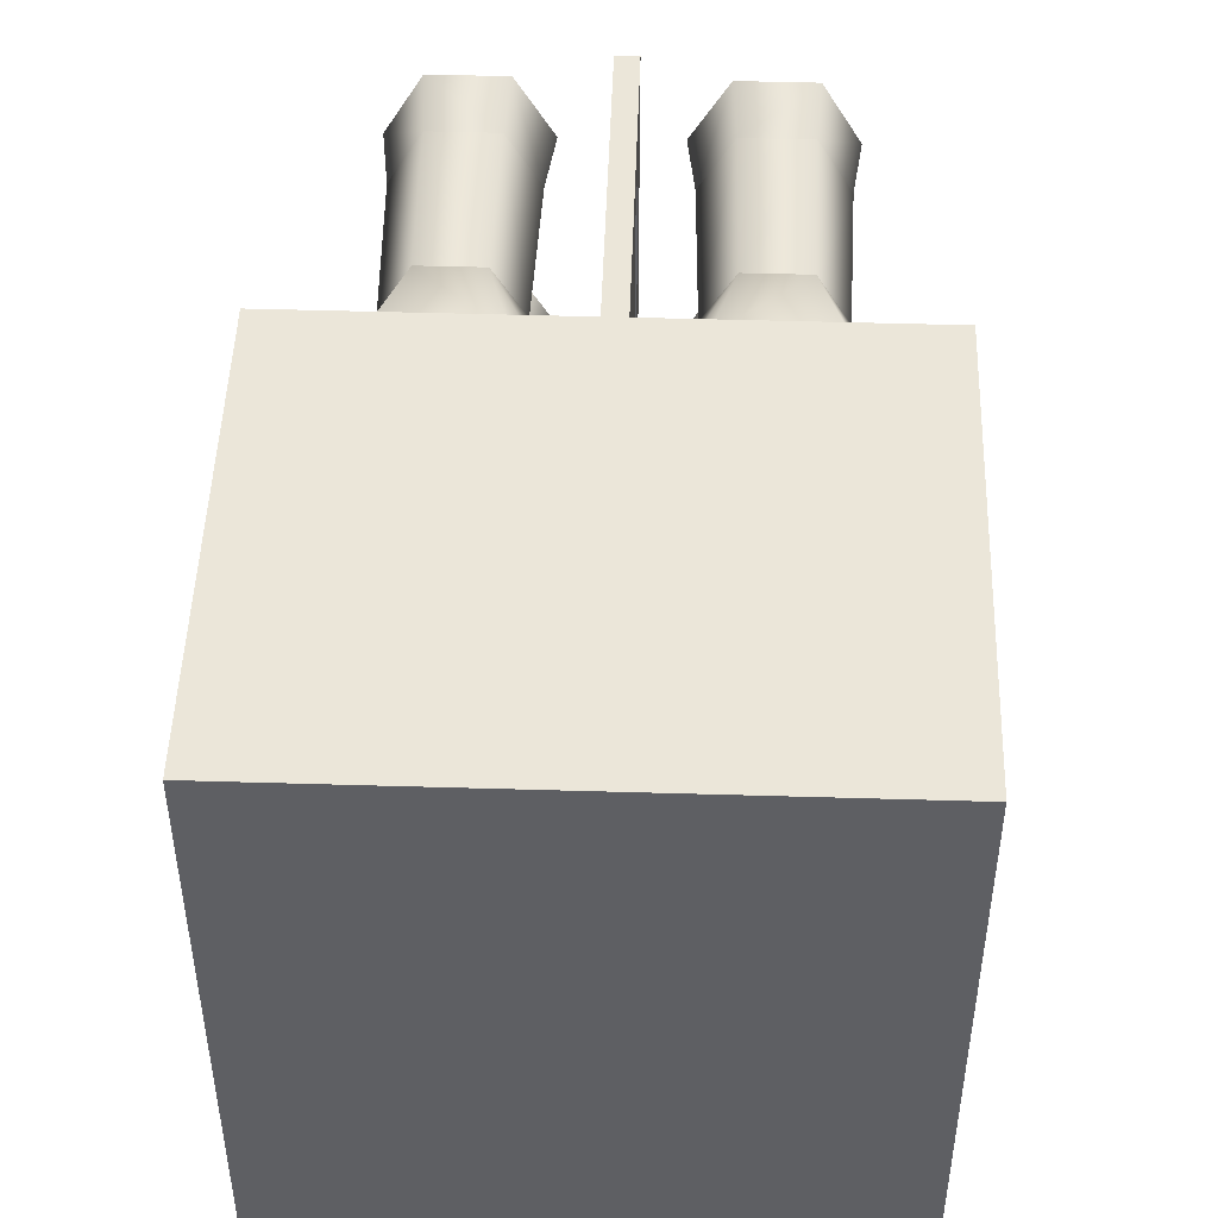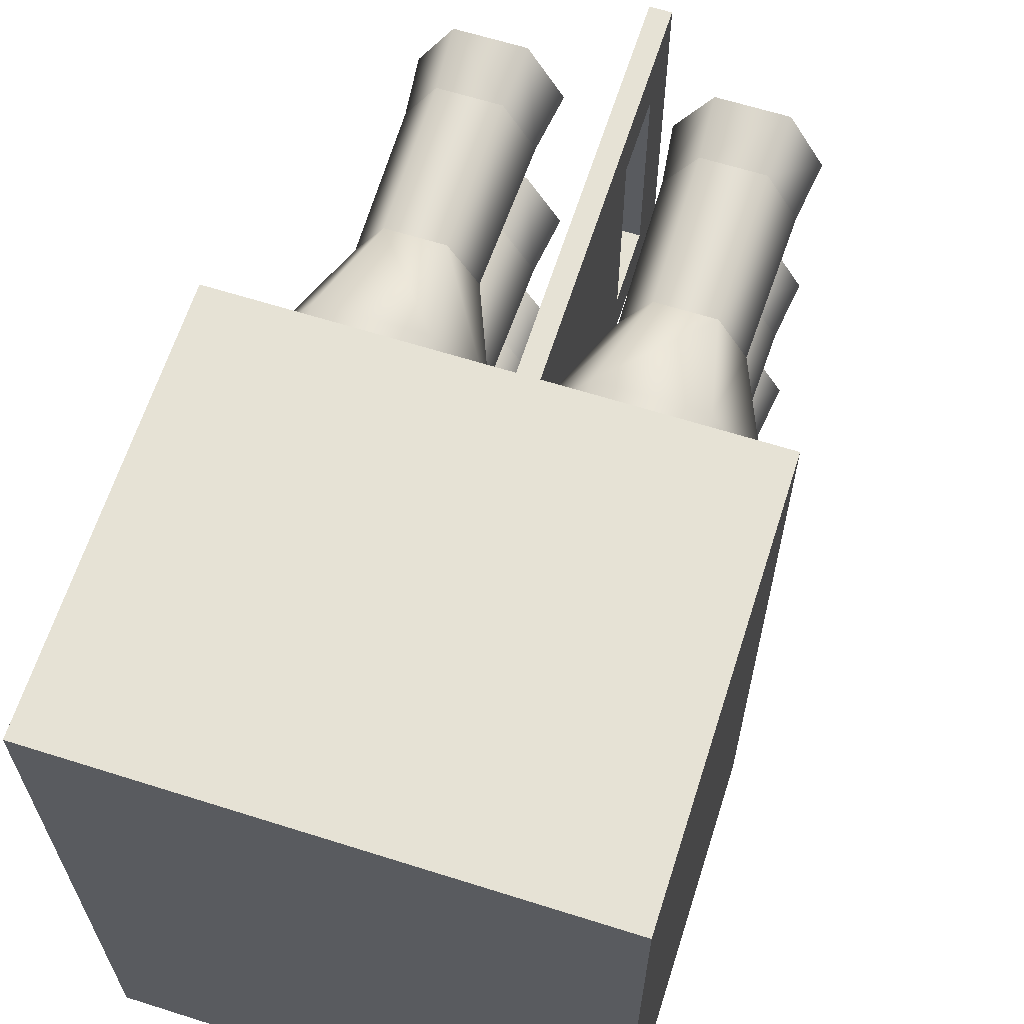
<metadata>
{"format":"obj","ext":"obj","renderer":"f3d","projection":"perspective","resolution":1024,"background":"white","views":[{"elev":48.2,"azim":1.9,"up":"+Z"},{"elev":63.9,"azim":17.7,"up":"+Z"}]}
</metadata>
<code>
g meger3d_Char_outdoor_C3_5
v -0.2436 -0.2003 0.3384
v -0.2436 0.2003 0.3384
v 0.2436 0.2003 0.3384
v 0.2436 -0.2003 0.3384
v -0.2237 -0.1735 0.3192
v -0.2237 -0.1735 -0.3192
v 0.2237 -0.1735 -0.3192
v 0.2237 -0.1735 0.3192
v -0.2436 0.2003 -0.3384
v -0.2436 -0.2003 -0.3384
v 0.2436 -0.2003 -0.3384
v 0.2436 0.2003 -0.3384
v -0.2436 -0.2003 -0.3384
v -0.2436 -0.2003 0.3384
v 0.2436 -0.2003 0.3384
v 0.2436 -0.2003 -0.3384
v 0.2436 -0.2003 0.3384
v 0.2436 0.2003 0.3384
v 0.2436 0.2003 -0.3384
v 0.2436 -0.2003 -0.3384
v -0.2436 -0.2003 -0.3384
v -0.2436 0.2003 -0.3384
v -0.2436 0.2003 0.3384
v -0.2436 -0.2003 0.3384
v -0.2436 0.2003 0.3384
v -0.2237 0.2003 0.3192
v 0.2237 0.2003 0.3192
v 0.2436 0.2003 0.3384
v 0.2237 0.2003 -0.3192
v 0.2436 0.2003 -0.3384
v -0.2237 0.2003 -0.3192
v -0.2436 0.2003 -0.3384
v -0.2237 0.2003 0.3192
v -0.2237 -0.1735 0.3192
v 0.2237 -0.1735 0.3192
v 0.2237 0.2003 0.3192
v 0.2237 0.2003 0.3192
v 0.2237 -0.1735 0.3192
v 0.2237 -0.1735 -0.3192
v 0.2237 0.2003 -0.3192
v 0.2237 0.2003 -0.3192
v 0.2237 -0.1735 -0.3192
v -0.2237 -0.1735 -0.3192
v -0.2237 0.2003 -0.3192
v -0.2237 0.2003 -0.3192
v -0.2237 -0.1735 -0.3192
v -0.2237 -0.1735 0.3192
v -0.2237 0.2003 0.3192
v -0.01072 0.2608 -0.1725
v -0.01072 0.1852 -0.33
v 0.01072 0.1852 -0.33
v 0.01072 0.2608 -0.1725
v -0.01072 0.08631 0
v -0.01072 -0.0126 0
v -0.01072 -0.0126 -0.33
v -0.01072 0.1852 -0.33
v -0.01072 0.2608 -0.1725
v -0.01072 0.1852 0.33
v -0.01072 -0.0126 0.33
v -0.01072 0.2608 0.1725
v -0.01072 0.5495 0.1143
v -0.01072 0.5495 -0.1143
v -0.01072 0.6271 0.1143
v -0.01072 0.687 0.1725
v -0.01072 0.6271 -0.1143
v -0.01072 0.687 -0.1725
v -0.01072 0.1852 0.33
v -0.01072 0.2608 0.1725
v 0.01072 0.2608 0.1725
v 0.01072 0.1852 0.33
v 0.01072 0.08631 0
v 0.01072 -0.0126 0
v 0.01072 -0.0126 0.33
v 0.01072 0.1852 0.33
v 0.01072 0.2608 0.1725
v 0.01072 0.1852 -0.33
v 0.01072 -0.0126 -0.33
v 0.01072 0.2608 -0.1725
v 0.01072 0.5495 -0.1143
v 0.01072 0.5495 0.1143
v 0.01072 0.6271 -0.1143
v 0.01072 0.687 -0.1725
v 0.01072 0.6271 0.1143
v 0.01072 0.687 0.1725
v -0.01072 0.687 -0.1725
v 0.01072 0.687 -0.1725
v 0.01072 0.687 0.1725
v -0.01072 0.687 0.1725
v -0.01072 0.2608 0.1725
v -0.01072 0.687 0.1725
v 0.01072 0.687 0.1725
v 0.01072 0.2608 0.1725
v 0.01072 0.2608 -0.1725
v 0.01072 0.687 -0.1725
v -0.01072 0.687 -0.1725
v -0.01072 0.2608 -0.1725
v 0.01072 0.5495 0.1143
v -0.01072 0.5495 0.1143
v -0.01072 0.5495 -0.1143
v 0.01072 0.5495 -0.1143
v 0.01072 0.6271 0.1143
v -0.01072 0.6271 0.1143
v -0.01072 0.5495 0.1143
v 0.01072 0.5495 0.1143
v 0.01072 0.6271 -0.1143
v -0.01072 0.6271 -0.1143
v -0.01072 0.6271 0.1143
v 0.01072 0.6271 0.1143
v -0.01072 0.6271 -0.1143
v 0.01072 0.6271 -0.1143
v 0.01072 0.5495 -0.1143
v -0.01072 0.5495 -0.1143
v -0.1667 -0.1811 0.1149
v -0.06726 -0.1811 0.1149
v -0.06726 0.2395 0.1149
v -0.1667 0.2395 0.1149
v -0.01756 0.2395 0.201
v -0.01756 -0.1811 0.201
v -0.06726 0.2395 0.2871
v -0.06726 -0.1811 0.2871
v -0.1667 0.2395 0.2871
v -0.1667 -0.1811 0.2871
v -0.2164 0.2395 0.201
v -0.2164 -0.1811 0.201
v -0.1667 0.2395 0.1149
v -0.1506 0.5492 0.1428
v -0.08334 0.5492 0.1428
v -0.117 0.5492 0.201
v -0.04973 0.5492 0.201
v -0.08334 0.5492 0.2592
v -0.1506 0.5492 0.2592
v -0.1842 0.5492 0.201
v -0.1667 0.2395 0.1149
v -0.06726 0.2395 0.1149
v -0.08919 0.3455 0.1529
v -0.1447 0.3455 0.1529
v -0.06142 0.3455 0.201
v -0.01756 0.2395 0.201
v -0.08919 0.3455 0.2491
v -0.06726 0.2395 0.2871
v -0.1447 0.3455 0.2491
v -0.1667 0.2395 0.2871
v -0.1725 0.3455 0.201
v -0.2164 0.2395 0.201
v -0.08711 0.4905 0.1493
v -0.1468 0.4905 0.1493
v -0.1447 0.3455 0.1529
v -0.08919 0.3455 0.1529
v -0.06142 0.3455 0.201
v -0.05725 0.4905 0.201
v -0.08711 0.4905 0.2527
v -0.08919 0.3455 0.2491
v -0.1468 0.4905 0.2527
v -0.1447 0.3455 0.2491
v -0.1767 0.4905 0.201
v -0.1725 0.3455 0.201
v -0.1468 0.4905 0.1493
v -0.08711 0.4905 0.1493
v -0.08334 0.5492 0.1428
v -0.1506 0.5492 0.1428
v -0.04973 0.5492 0.201
v -0.05725 0.4905 0.201
v -0.08334 0.5492 0.2592
v -0.08711 0.4905 0.2527
v -0.1506 0.5492 0.2592
v -0.1468 0.4905 0.2527
v -0.1842 0.5492 0.201
v -0.1767 0.4905 0.201
v -0.1667 -0.1811 -0.0863
v -0.06726 -0.1811 -0.0863
v -0.06726 0.2395 -0.0863
v -0.1667 0.2395 -0.0863
v -0.01756 0.2395 -0.0002195
v -0.01756 -0.1811 -0.0002195
v -0.06726 0.2395 0.08586
v -0.06726 -0.1811 0.08586
v -0.1667 0.2395 0.08586
v -0.1667 -0.1811 0.08586
v -0.2164 0.2395 -0.0002195
v -0.2164 -0.1811 -0.0002195
v -0.1667 0.2395 -0.0863
v -0.1506 0.5492 -0.05845
v -0.08334 0.5492 -0.05845
v -0.117 0.5492 -0.0002195
v -0.04973 0.5492 -0.0002195
v -0.08334 0.5492 0.05801
v -0.1506 0.5492 0.05801
v -0.1842 0.5492 -0.0002195
v -0.1667 0.2395 -0.0863
v -0.06726 0.2395 -0.0863
v -0.08919 0.3455 -0.04832
v -0.1447 0.3455 -0.04832
v -0.06142 0.3455 -0.0002195
v -0.01756 0.2395 -0.0002195
v -0.08919 0.3455 0.04788
v -0.06726 0.2395 0.08586
v -0.1447 0.3455 0.04788
v -0.1667 0.2395 0.08586
v -0.1725 0.3455 -0.0002195
v -0.2164 0.2395 -0.0002195
v -0.08711 0.4905 -0.05193
v -0.1468 0.4905 -0.05193
v -0.1447 0.3455 -0.04832
v -0.08919 0.3455 -0.04832
v -0.06142 0.3455 -0.0002195
v -0.05725 0.4905 -0.0002195
v -0.08711 0.4905 0.05149
v -0.08919 0.3455 0.04788
v -0.1468 0.4905 0.05149
v -0.1447 0.3455 0.04788
v -0.1767 0.4905 -0.0002195
v -0.1725 0.3455 -0.0002195
v -0.1468 0.4905 -0.05193
v -0.08711 0.4905 -0.05193
v -0.08334 0.5492 -0.05845
v -0.1506 0.5492 -0.05845
v -0.04973 0.5492 -0.0002195
v -0.05725 0.4905 -0.0002195
v -0.08334 0.5492 0.05801
v -0.08711 0.4905 0.05149
v -0.1506 0.5492 0.05801
v -0.1468 0.4905 0.05149
v -0.1842 0.5492 -0.0002195
v -0.1767 0.4905 -0.0002195
v -0.1667 -0.1811 -0.2892
v -0.06726 -0.1811 -0.2892
v -0.06726 0.2395 -0.2892
v -0.1667 0.2395 -0.2892
v -0.01756 0.2395 -0.2031
v -0.01756 -0.1811 -0.2031
v -0.06726 0.2395 -0.117
v -0.06726 -0.1811 -0.117
v -0.1667 0.2395 -0.117
v -0.1667 -0.1811 -0.117
v -0.2164 0.2395 -0.2031
v -0.2164 -0.1811 -0.2031
v -0.1667 0.2395 -0.2892
v -0.1506 0.5492 -0.2613
v -0.08334 0.5492 -0.2613
v -0.117 0.5492 -0.2031
v -0.04973 0.5492 -0.2031
v -0.08334 0.5492 -0.1448
v -0.1506 0.5492 -0.1448
v -0.1842 0.5492 -0.2031
v -0.1667 0.2395 -0.2892
v -0.06726 0.2395 -0.2892
v -0.08919 0.3455 -0.2512
v -0.1447 0.3455 -0.2512
v -0.06142 0.3455 -0.2031
v -0.01756 0.2395 -0.2031
v -0.08919 0.3455 -0.155
v -0.06726 0.2395 -0.117
v -0.1447 0.3455 -0.155
v -0.1667 0.2395 -0.117
v -0.1725 0.3455 -0.2031
v -0.2164 0.2395 -0.2031
v -0.08711 0.4905 -0.2548
v -0.1468 0.4905 -0.2548
v -0.1447 0.3455 -0.2512
v -0.08919 0.3455 -0.2512
v -0.06142 0.3455 -0.2031
v -0.05725 0.4905 -0.2031
v -0.08711 0.4905 -0.1514
v -0.08919 0.3455 -0.155
v -0.1468 0.4905 -0.1514
v -0.1447 0.3455 -0.155
v -0.1767 0.4905 -0.2031
v -0.1725 0.3455 -0.2031
v -0.1468 0.4905 -0.2548
v -0.08711 0.4905 -0.2548
v -0.08334 0.5492 -0.2613
v -0.1506 0.5492 -0.2613
v -0.04973 0.5492 -0.2031
v -0.05725 0.4905 -0.2031
v -0.08334 0.5492 -0.1448
v -0.08711 0.4905 -0.1514
v -0.1506 0.5492 -0.1448
v -0.1468 0.4905 -0.1514
v -0.1842 0.5492 -0.2031
v -0.1767 0.4905 -0.2031
v 0.1667 -0.1811 0.1149
v 0.1667 0.2395 0.1149
v 0.06726 0.2395 0.1149
v 0.06726 -0.1811 0.1149
v 0.01756 0.2395 0.201
v 0.01756 -0.1811 0.201
v 0.06726 0.2395 0.2871
v 0.06726 -0.1811 0.2871
v 0.1667 0.2395 0.2871
v 0.1667 -0.1811 0.2871
v 0.2164 0.2395 0.201
v 0.2164 -0.1811 0.201
v 0.1667 0.2395 0.1149
v 0.1506 0.5492 0.1428
v 0.117 0.5492 0.201
v 0.08334 0.5492 0.1428
v 0.04973 0.5492 0.201
v 0.08334 0.5492 0.2592
v 0.1506 0.5492 0.2592
v 0.1842 0.5492 0.201
v 0.1667 0.2395 0.1149
v 0.1447 0.3455 0.1529
v 0.08919 0.3455 0.1529
v 0.06726 0.2395 0.1149
v 0.06142 0.3455 0.201
v 0.01756 0.2395 0.201
v 0.08919 0.3455 0.2491
v 0.06726 0.2395 0.2871
v 0.1447 0.3455 0.2491
v 0.1667 0.2395 0.2871
v 0.1725 0.3455 0.201
v 0.2164 0.2395 0.201
v 0.08711 0.4905 0.1493
v 0.08919 0.3455 0.1529
v 0.1447 0.3455 0.1529
v 0.1468 0.4905 0.1493
v 0.06142 0.3455 0.201
v 0.05725 0.4905 0.201
v 0.08711 0.4905 0.2527
v 0.08919 0.3455 0.2491
v 0.1468 0.4905 0.2527
v 0.1447 0.3455 0.2491
v 0.1767 0.4905 0.201
v 0.1725 0.3455 0.201
v 0.1468 0.4905 0.1493
v 0.1506 0.5492 0.1428
v 0.08334 0.5492 0.1428
v 0.08711 0.4905 0.1493
v 0.04973 0.5492 0.201
v 0.05725 0.4905 0.201
v 0.08334 0.5492 0.2592
v 0.08711 0.4905 0.2527
v 0.1506 0.5492 0.2592
v 0.1468 0.4905 0.2527
v 0.1842 0.5492 0.201
v 0.1767 0.4905 0.201
v 0.1667 -0.1811 -0.0863
v 0.1667 0.2395 -0.0863
v 0.06726 0.2395 -0.0863
v 0.06726 -0.1811 -0.0863
v 0.01756 0.2395 -0.0002195
v 0.01756 -0.1811 -0.0002195
v 0.06726 0.2395 0.08586
v 0.06726 -0.1811 0.08586
v 0.1667 0.2395 0.08586
v 0.1667 -0.1811 0.08586
v 0.2164 0.2395 -0.0002195
v 0.2164 -0.1811 -0.0002195
v 0.1667 0.2395 -0.0863
v 0.1506 0.5492 -0.05845
v 0.117 0.5492 -0.0002195
v 0.08334 0.5492 -0.05845
v 0.04973 0.5492 -0.0002195
v 0.08334 0.5492 0.05801
v 0.1506 0.5492 0.05801
v 0.1842 0.5492 -0.0002195
v 0.1667 0.2395 -0.0863
v 0.1447 0.3455 -0.04832
v 0.08919 0.3455 -0.04832
v 0.06726 0.2395 -0.0863
v 0.06142 0.3455 -0.0002195
v 0.01756 0.2395 -0.0002195
v 0.08919 0.3455 0.04788
v 0.06726 0.2395 0.08586
v 0.1447 0.3455 0.04788
v 0.1667 0.2395 0.08586
v 0.1725 0.3455 -0.0002195
v 0.2164 0.2395 -0.0002195
v 0.08711 0.4905 -0.05193
v 0.08919 0.3455 -0.04832
v 0.1447 0.3455 -0.04832
v 0.1468 0.4905 -0.05193
v 0.06142 0.3455 -0.0002195
v 0.05725 0.4905 -0.0002195
v 0.08711 0.4905 0.05149
v 0.08919 0.3455 0.04788
v 0.1468 0.4905 0.05149
v 0.1447 0.3455 0.04788
v 0.1767 0.4905 -0.0002195
v 0.1725 0.3455 -0.0002195
v 0.1468 0.4905 -0.05193
v 0.1506 0.5492 -0.05845
v 0.08334 0.5492 -0.05845
v 0.08711 0.4905 -0.05193
v 0.04973 0.5492 -0.0002195
v 0.05725 0.4905 -0.0002195
v 0.08334 0.5492 0.05801
v 0.08711 0.4905 0.05149
v 0.1506 0.5492 0.05801
v 0.1468 0.4905 0.05149
v 0.1842 0.5492 -0.0002195
v 0.1767 0.4905 -0.0002195
v 0.1667 -0.1811 -0.2892
v 0.1667 0.2395 -0.2892
v 0.06726 0.2395 -0.2892
v 0.06726 -0.1811 -0.2892
v 0.01756 0.2395 -0.2031
v 0.01756 -0.1811 -0.2031
v 0.06726 0.2395 -0.117
v 0.06726 -0.1811 -0.117
v 0.1667 0.2395 -0.117
v 0.1667 -0.1811 -0.117
v 0.2164 0.2395 -0.2031
v 0.2164 -0.1811 -0.2031
v 0.1667 0.2395 -0.2892
v 0.1506 0.5492 -0.2613
v 0.117 0.5492 -0.2031
v 0.08334 0.5492 -0.2613
v 0.04973 0.5492 -0.2031
v 0.08334 0.5492 -0.1448
v 0.1506 0.5492 -0.1448
v 0.1842 0.5492 -0.2031
v 0.1667 0.2395 -0.2892
v 0.1447 0.3455 -0.2512
v 0.08919 0.3455 -0.2512
v 0.06726 0.2395 -0.2892
v 0.06142 0.3455 -0.2031
v 0.01756 0.2395 -0.2031
v 0.08919 0.3455 -0.155
v 0.06726 0.2395 -0.117
v 0.1447 0.3455 -0.155
v 0.1667 0.2395 -0.117
v 0.1725 0.3455 -0.2031
v 0.2164 0.2395 -0.2031
v 0.08711 0.4905 -0.2548
v 0.08919 0.3455 -0.2512
v 0.1447 0.3455 -0.2512
v 0.1468 0.4905 -0.2548
v 0.06142 0.3455 -0.2031
v 0.05725 0.4905 -0.2031
v 0.08711 0.4905 -0.1514
v 0.08919 0.3455 -0.155
v 0.1468 0.4905 -0.1514
v 0.1447 0.3455 -0.155
v 0.1767 0.4905 -0.2031
v 0.1725 0.3455 -0.2031
v 0.1468 0.4905 -0.2548
v 0.1506 0.5492 -0.2613
v 0.08334 0.5492 -0.2613
v 0.08711 0.4905 -0.2548
v 0.04973 0.5492 -0.2031
v 0.05725 0.4905 -0.2031
v 0.08334 0.5492 -0.1448
v 0.08711 0.4905 -0.1514
v 0.1506 0.5492 -0.1448
v 0.1468 0.4905 -0.1514
v 0.1842 0.5492 -0.2031
v 0.1767 0.4905 -0.2031
g meger3d_Char_outdoor_C3_5_0
f 3 2 1
f 4 3 1
f 7 6 5
f 8 7 5
f 11 10 9
f 12 11 9
f 15 14 13
f 16 15 13
f 19 18 17
f 20 19 17
f 23 22 21
f 24 23 21
f 27 26 25
f 28 27 25
f 29 27 28
f 30 29 28
f 31 29 30
f 32 31 30
f 26 31 32
f 25 26 32
f 35 34 33
f 36 35 33
f 39 38 37
f 40 39 37
f 43 42 41
f 44 43 41
f 47 46 45
f 48 47 45
f 51 50 49
f 52 51 49
f 55 54 53
f 53 56 55
f 53 57 56
f 58 53 54
f 54 59 58
f 58 60 53
f 53 60 57
f 60 61 57
f 61 62 57
f 63 61 60
f 64 63 60
f 65 63 64
f 66 65 64
f 62 65 66
f 57 62 66
f 69 68 67
f 70 69 67
f 73 72 71
f 71 74 73
f 71 75 74
f 76 71 72
f 72 77 76
f 76 78 71
f 78 75 71
f 78 79 75
f 79 80 75
f 81 79 78
f 82 81 78
f 83 81 82
f 84 83 82
f 80 83 84
f 75 80 84
f 87 86 85
f 88 87 85
f 91 90 89
f 92 91 89
f 95 94 93
f 96 95 93
f 99 98 97
f 100 99 97
f 103 102 101
f 104 103 101
f 107 106 105
f 108 107 105
f 111 110 109
f 112 111 109
f 115 114 113
f 116 115 113
f 115 117 114
f 117 118 114
f 117 119 118
f 119 120 118
f 119 121 120
f 121 122 120
f 121 123 122
f 123 124 122
f 125 113 124
f 123 125 124
f 128 127 126
f 128 129 127
f 128 130 129
f 128 131 130
f 128 132 131
f 128 126 132
f 135 134 133
f 136 135 133
f 135 137 134
f 137 138 134
f 137 139 138
f 139 140 138
f 139 141 140
f 141 142 140
f 141 143 142
f 143 144 142
f 136 133 144
f 143 136 144
f 147 146 145
f 148 147 145
f 148 145 149
f 145 150 149
f 149 150 151
f 152 149 151
f 152 151 153
f 154 152 153
f 154 153 155
f 156 154 155
f 156 155 146
f 147 156 146
f 159 158 157
f 160 159 157
f 159 161 158
f 161 162 158
f 161 163 162
f 163 164 162
f 163 165 164
f 165 166 164
f 165 167 166
f 167 168 166
f 160 157 168
f 167 160 168
f 171 170 169
f 172 171 169
f 171 173 170
f 173 174 170
f 173 175 174
f 175 176 174
f 175 177 176
f 177 178 176
f 177 179 178
f 179 180 178
f 181 169 180
f 179 181 180
f 184 183 182
f 184 185 183
f 184 186 185
f 184 187 186
f 184 188 187
f 184 182 188
f 191 190 189
f 192 191 189
f 191 193 190
f 193 194 190
f 193 195 194
f 195 196 194
f 195 197 196
f 197 198 196
f 197 199 198
f 199 200 198
f 192 189 200
f 199 192 200
f 203 202 201
f 204 203 201
f 204 201 205
f 201 206 205
f 205 206 207
f 208 205 207
f 208 207 209
f 210 208 209
f 210 209 211
f 212 210 211
f 212 211 202
f 203 212 202
f 215 214 213
f 216 215 213
f 215 217 214
f 217 218 214
f 217 219 218
f 219 220 218
f 219 221 220
f 221 222 220
f 221 223 222
f 223 224 222
f 216 213 224
f 223 216 224
f 227 226 225
f 228 227 225
f 227 229 226
f 229 230 226
f 229 231 230
f 231 232 230
f 231 233 232
f 233 234 232
f 233 235 234
f 235 236 234
f 237 225 236
f 235 237 236
f 240 239 238
f 240 241 239
f 240 242 241
f 240 243 242
f 240 244 243
f 240 238 244
f 247 246 245
f 248 247 245
f 247 249 246
f 249 250 246
f 249 251 250
f 251 252 250
f 251 253 252
f 253 254 252
f 253 255 254
f 255 256 254
f 248 245 256
f 255 248 256
f 259 258 257
f 260 259 257
f 260 257 261
f 257 262 261
f 261 262 263
f 264 261 263
f 264 263 265
f 266 264 265
f 266 265 267
f 268 266 267
f 268 267 258
f 259 268 258
f 271 270 269
f 272 271 269
f 271 273 270
f 273 274 270
f 273 275 274
f 275 276 274
f 275 277 276
f 277 278 276
f 277 279 278
f 279 280 278
f 272 269 280
f 279 272 280
f 283 282 281
f 284 283 281
f 285 283 284
f 286 285 284
f 287 285 286
f 288 287 286
f 289 287 288
f 290 289 288
f 291 289 290
f 292 291 290
f 293 291 292
f 281 293 292
f 296 295 294
f 297 295 296
f 298 295 297
f 299 295 298
f 300 295 299
f 294 295 300
f 303 302 301
f 304 303 301
f 305 303 304
f 306 305 304
f 307 305 306
f 308 307 306
f 309 307 308
f 310 309 308
f 311 309 310
f 312 311 310
f 302 311 312
f 301 302 312
f 315 314 313
f 316 315 313
f 313 314 317
f 318 313 317
f 318 317 319
f 317 320 319
f 319 320 321
f 320 322 321
f 321 322 323
f 322 324 323
f 324 315 316
f 323 324 316
f 327 326 325
f 328 327 325
f 329 327 328
f 330 329 328
f 331 329 330
f 332 331 330
f 333 331 332
f 334 333 332
f 335 333 334
f 336 335 334
f 326 335 336
f 325 326 336
f 339 338 337
f 340 339 337
f 341 339 340
f 342 341 340
f 343 341 342
f 344 343 342
f 345 343 344
f 346 345 344
f 347 345 346
f 348 347 346
f 349 347 348
f 337 349 348
f 352 351 350
f 353 351 352
f 354 351 353
f 355 351 354
f 356 351 355
f 350 351 356
f 359 358 357
f 360 359 357
f 361 359 360
f 362 361 360
f 363 361 362
f 364 363 362
f 365 363 364
f 366 365 364
f 367 365 366
f 368 367 366
f 358 367 368
f 357 358 368
f 371 370 369
f 372 371 369
f 369 370 373
f 374 369 373
f 374 373 375
f 373 376 375
f 375 376 377
f 376 378 377
f 377 378 379
f 378 380 379
f 380 371 372
f 379 380 372
f 383 382 381
f 384 383 381
f 385 383 384
f 386 385 384
f 387 385 386
f 388 387 386
f 389 387 388
f 390 389 388
f 391 389 390
f 392 391 390
f 382 391 392
f 381 382 392
f 395 394 393
f 396 395 393
f 397 395 396
f 398 397 396
f 399 397 398
f 400 399 398
f 401 399 400
f 402 401 400
f 403 401 402
f 404 403 402
f 405 403 404
f 393 405 404
f 408 407 406
f 409 407 408
f 410 407 409
f 411 407 410
f 412 407 411
f 406 407 412
f 415 414 413
f 416 415 413
f 417 415 416
f 418 417 416
f 419 417 418
f 420 419 418
f 421 419 420
f 422 421 420
f 423 421 422
f 424 423 422
f 414 423 424
f 413 414 424
f 427 426 425
f 428 427 425
f 425 426 429
f 430 425 429
f 430 429 431
f 429 432 431
f 431 432 433
f 432 434 433
f 433 434 435
f 434 436 435
f 436 427 428
f 435 436 428
f 439 438 437
f 440 439 437
f 441 439 440
f 442 441 440
f 443 441 442
f 444 443 442
f 445 443 444
f 446 445 444
f 447 445 446
f 448 447 446
f 438 447 448
f 437 438 448

</code>
